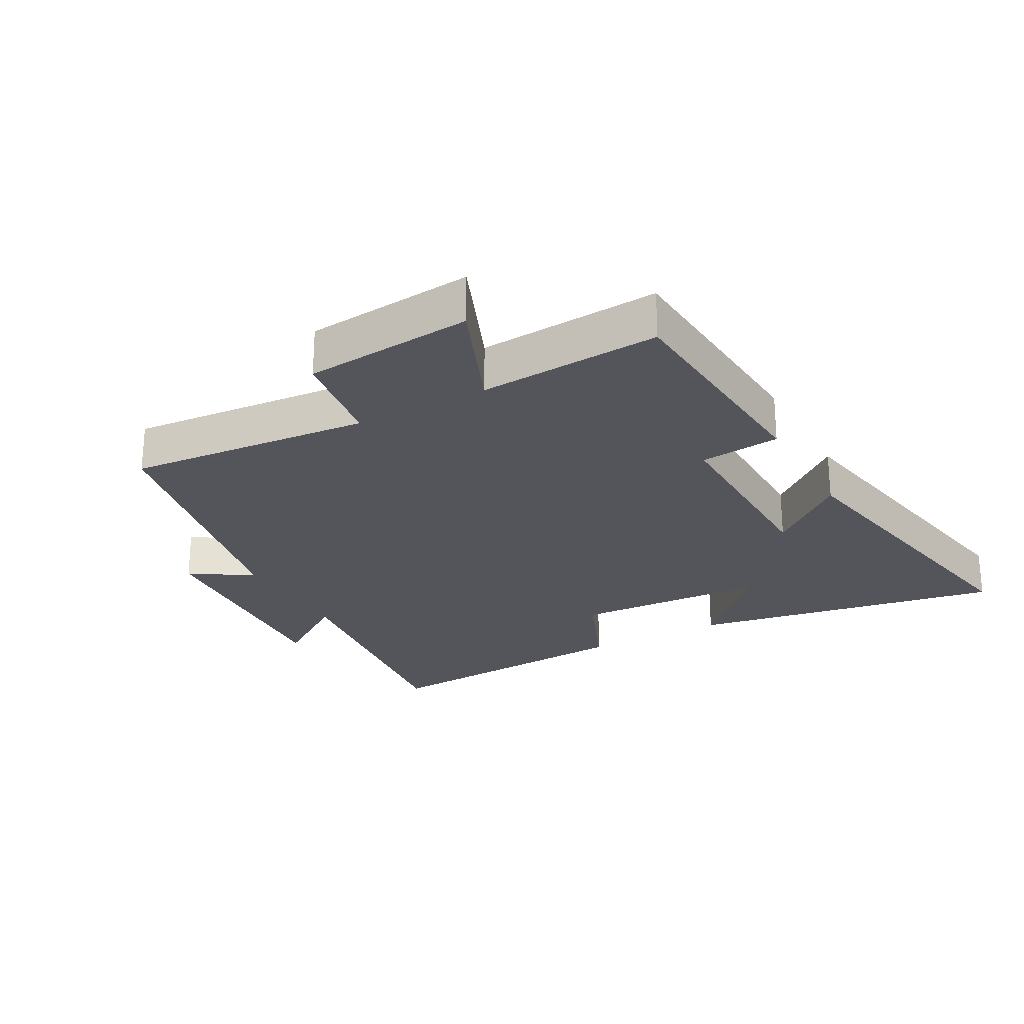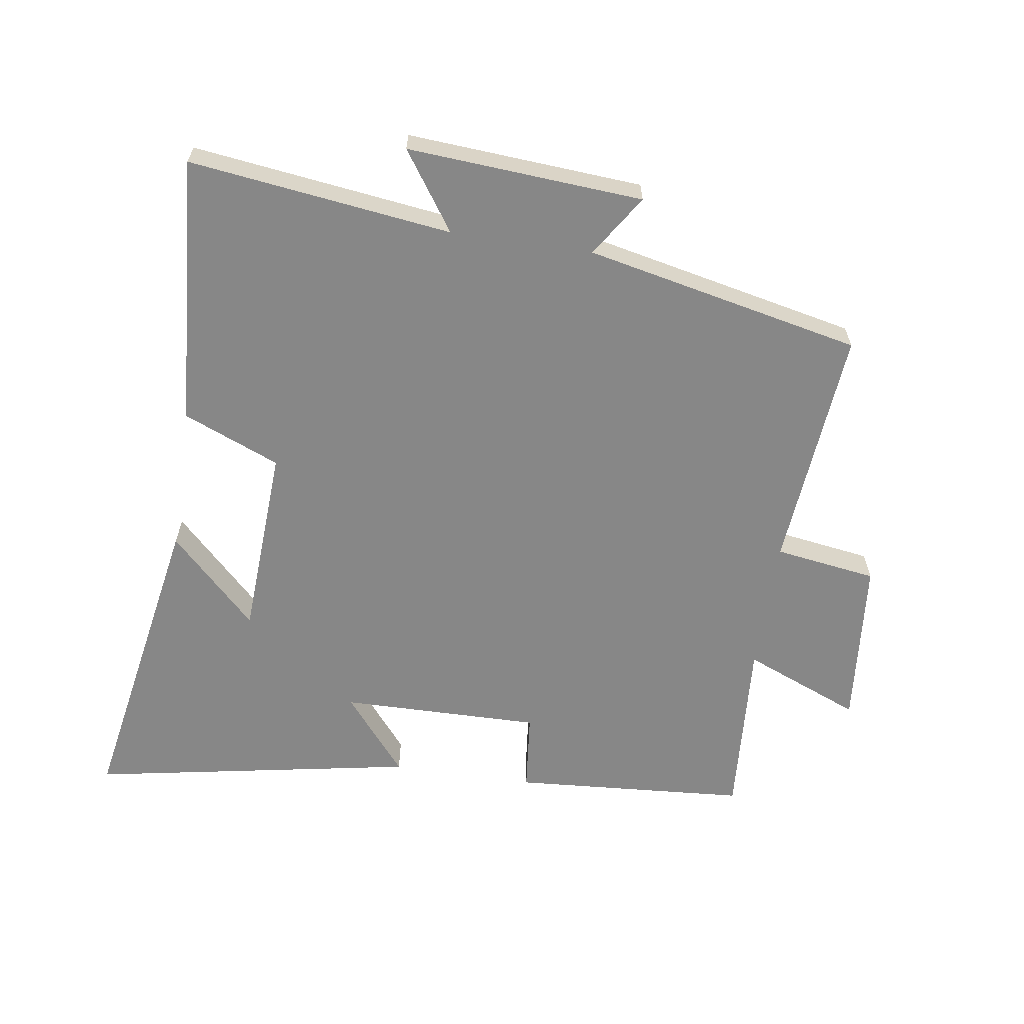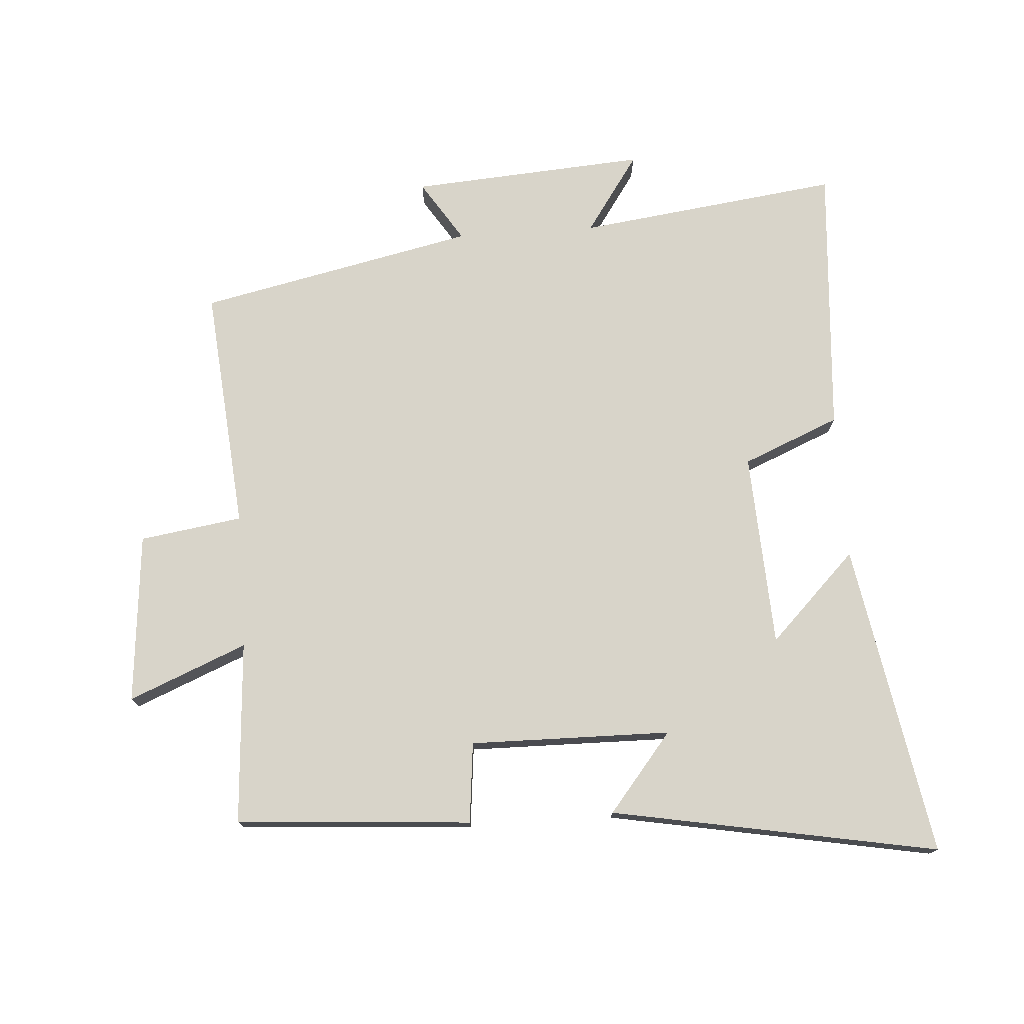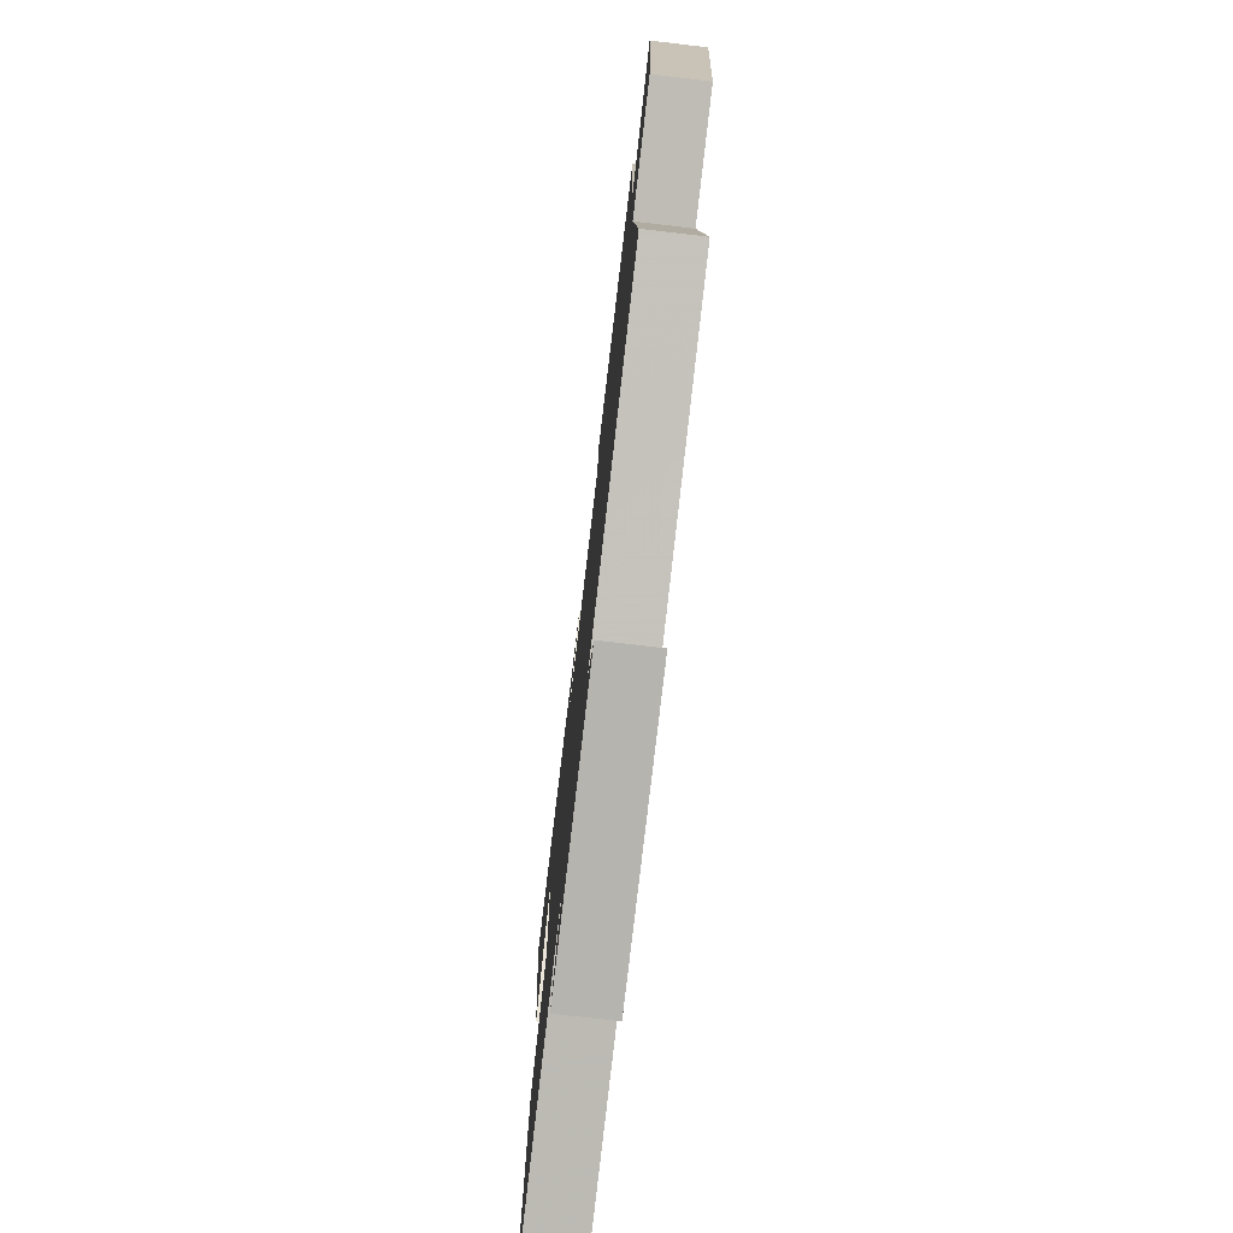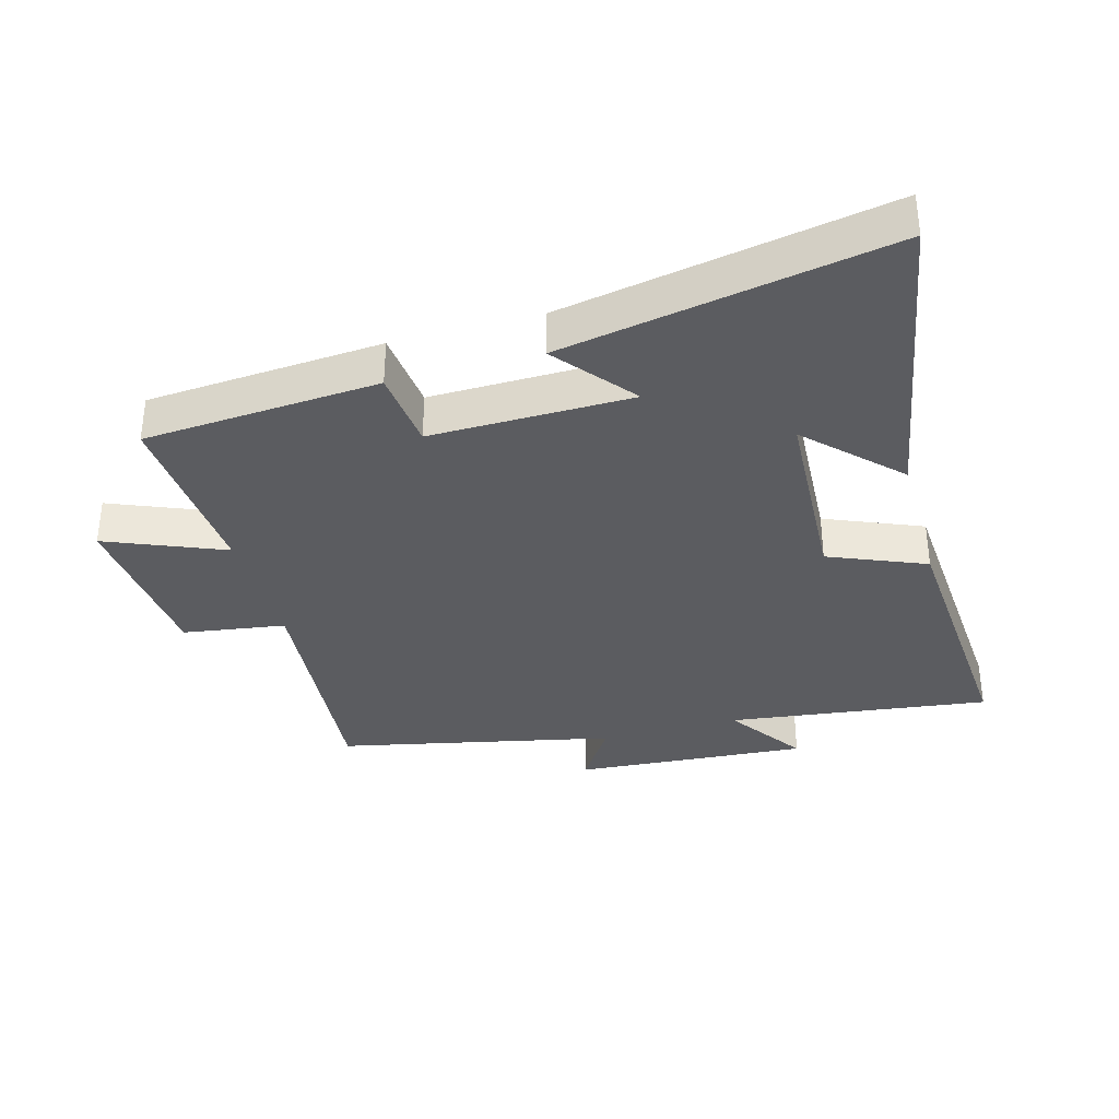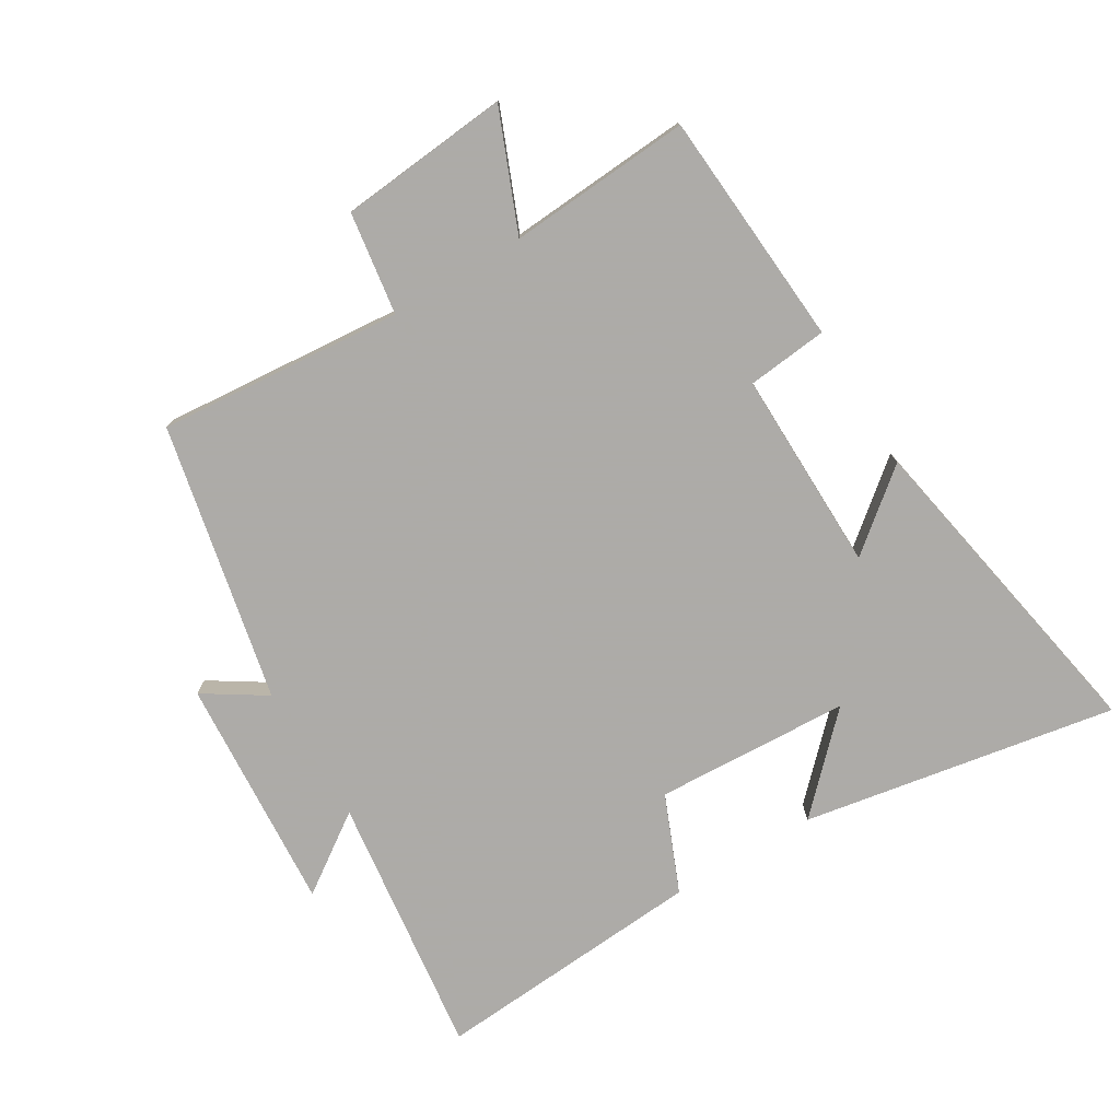
<metadata>
{"format":"obj","ext":"obj","renderer":"f3d","projection":"perspective","resolution":1024,"background":"white","views":[{"elev":-24.9,"azim":-61.1,"up":"+Y"},{"elev":-62.4,"azim":171.5,"up":"+Y"},{"elev":75.2,"azim":-3.9,"up":"+Y"},{"elev":-76.3,"azim":-96.7,"up":"+Z"},{"elev":-34.8,"azim":15.6,"up":"+Y"},{"elev":-76.5,"azim":-58.8,"up":"+Y"}]}
</metadata>
<code>
v -0.534 0.07 -0.407
v -0.5 0.07 -0.025
v -0.66 0.07 -0.001
v -0.684 0.07 0.265
v -0.5 0.07 0.189
v -0.519 0.07 0.474
v -0.151 0.07 0.5
v -0.138 0.07 0.374
v 0.176 0.07 0.378
v 0.077 0.07 0.5
v 0.587 0.07 0.593
v 0.5 0.07 0.104
v 0.365 0.07 0.239
v 0.349 0.07 -0.065
v 0.5 0.07 -0.128
v 0.53 0.07 -0.553
v 0.12 0.07 -0.5
v 0.204 0.07 -0.622
v -0.164 0.07 -0.596
v -0.102 0.07 -0.5
v -0.534 0 -0.407
v -0.5 0 -0.025
v -0.66 0 -0.001
v -0.684 0 0.265
v -0.5 0 0.189
v -0.519 0 0.474
v -0.151 0 0.5
v -0.138 0 0.374
v 0.176 0 0.378
v 0.077 0 0.5
v 0.587 0 0.593
v 0.5 0 0.104
v 0.365 0 0.239
v 0.349 0 -0.065
v 0.5 0 -0.128
v 0.53 0 -0.553
v 0.12 0 -0.5
v 0.204 0 -0.622
v -0.164 0 -0.596
v -0.102 0 -0.5
f 17 18 19 20
f 17 20 1 2
f 16 17 2
f 15 16 2
f 14 15 2
f 13 14 2 3
f 11 12 13
f 9 10 11 13
f 8 9 13 3
f 5 6 7 8
f 5 8 3
f 3 4 5
f 40 39 38 37
f 22 21 40 37
f 22 37 36
f 22 36 35
f 22 35 34
f 23 22 34 33
f 33 32 31
f 33 31 30 29
f 23 33 29 28
f 28 27 26 25
f 23 28 25
f 25 24 23
f 1 21 22 2
f 2 22 23 3
f 3 23 24 4
f 4 24 25 5
f 5 25 26 6
f 6 26 27 7
f 7 27 28 8
f 8 28 29 9
f 9 29 30 10
f 10 30 31 11
f 11 31 32 12
f 12 32 33 13
f 13 33 34 14
f 14 34 35 15
f 15 35 36 16
f 16 36 37 17
f 17 37 38 18
f 18 38 39 19
f 19 39 40 20
f 20 40 21 1

</code>
